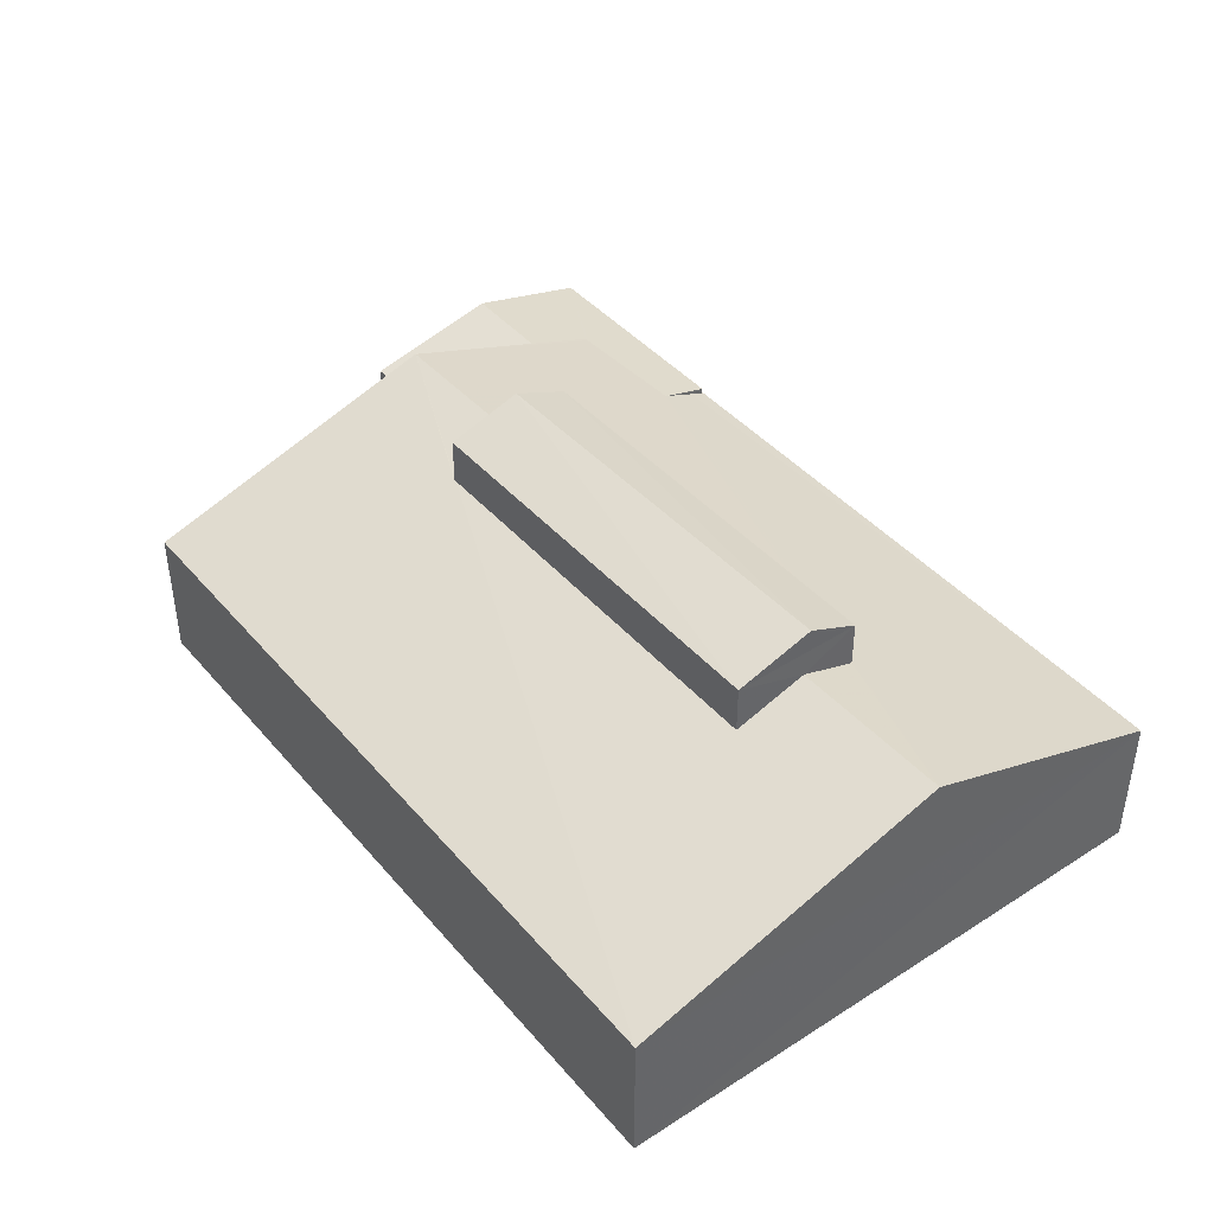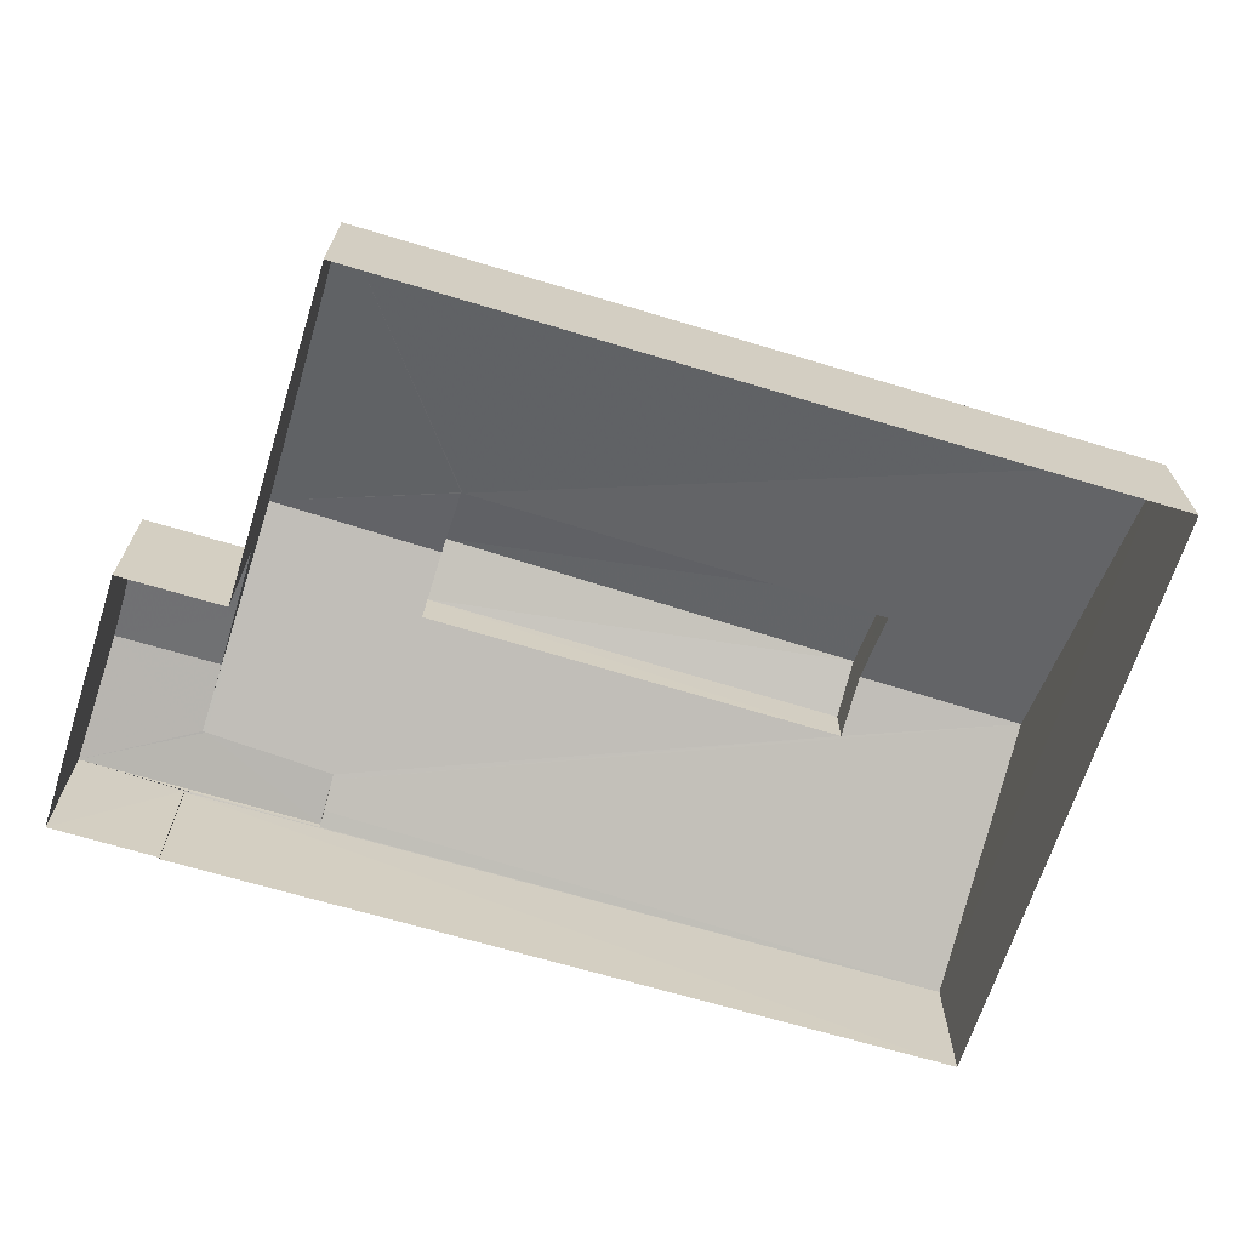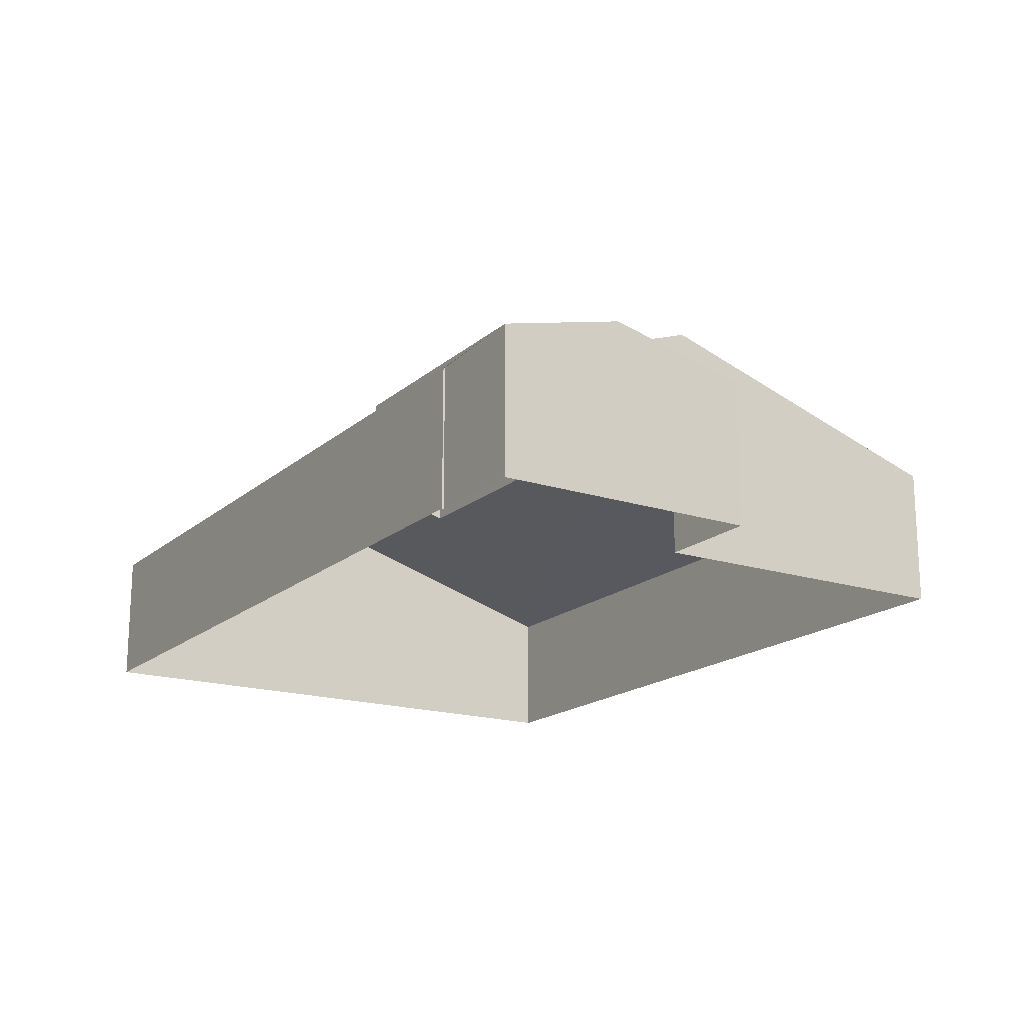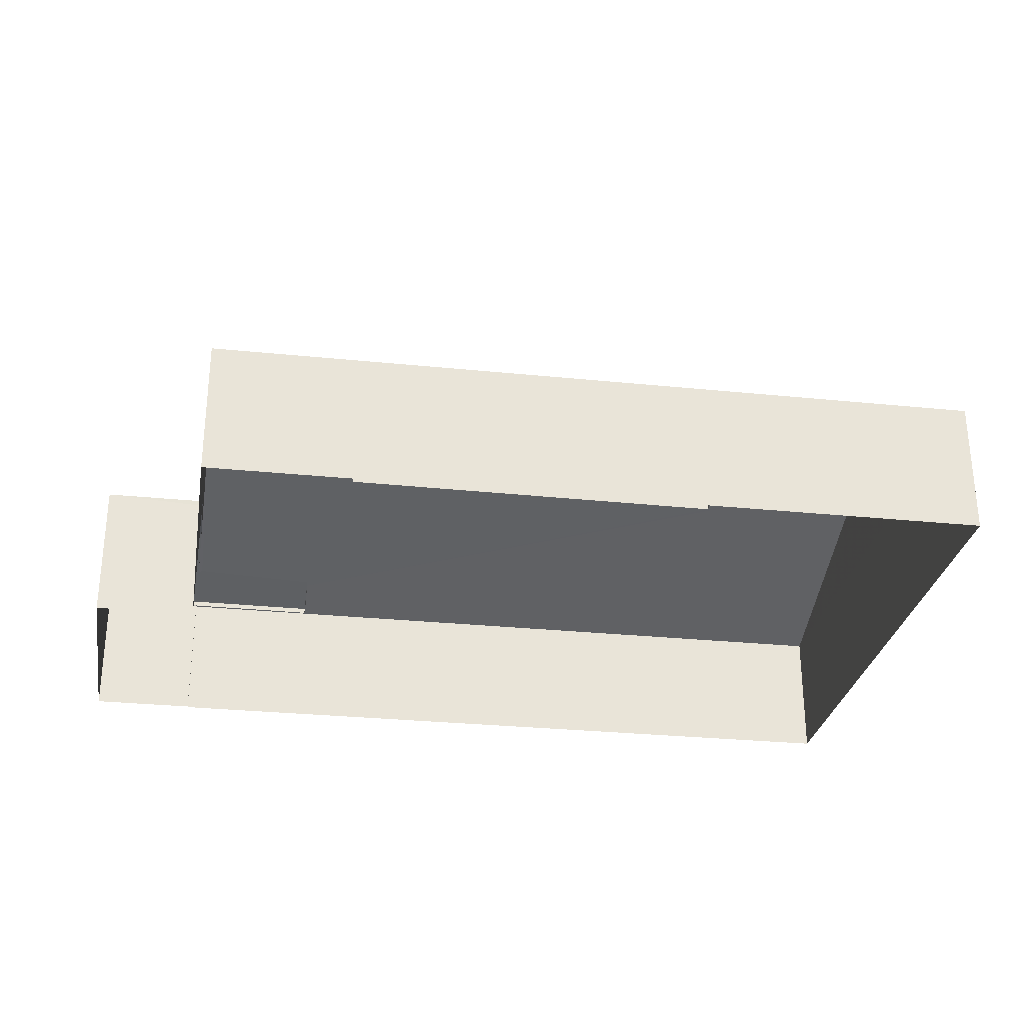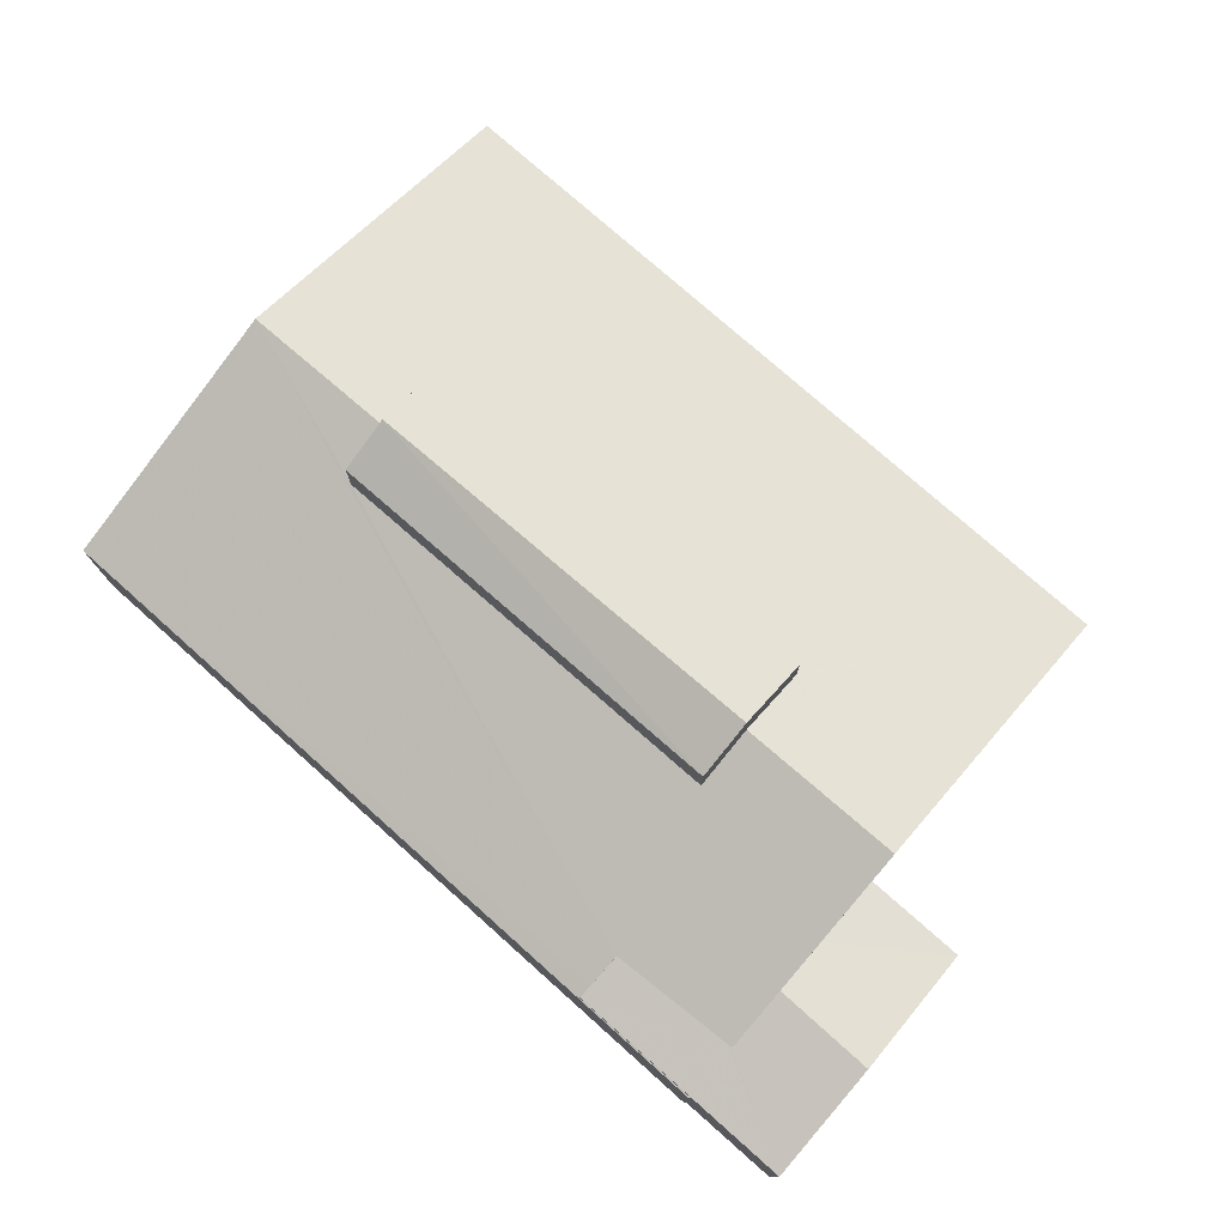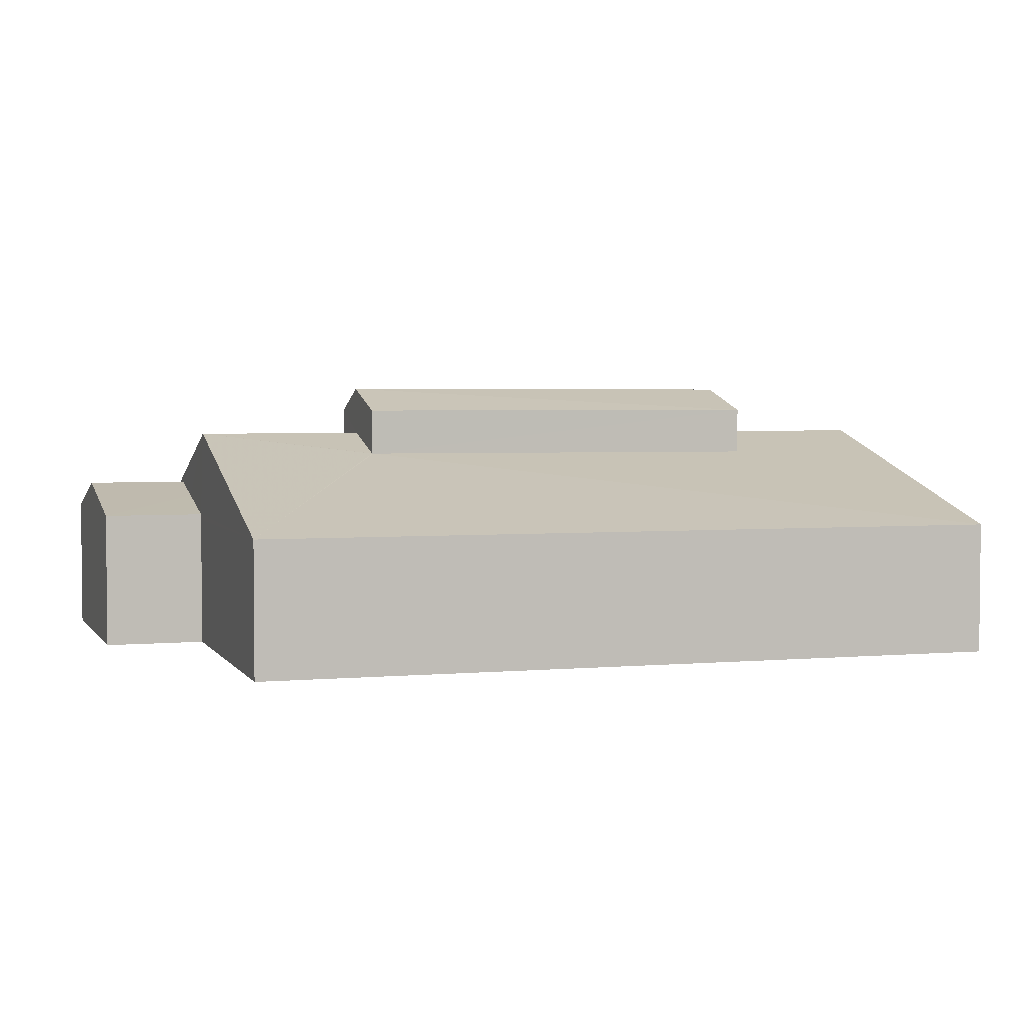
<metadata>
{"format":"obj","ext":"obj","renderer":"f3d","projection":"perspective","resolution":1024,"background":"white","views":[{"elev":41.9,"azim":47.9,"up":"+Z"},{"elev":-67.5,"azim":-22.2,"up":"+Z"},{"elev":-17.5,"azim":-127.1,"up":"+Z"},{"elev":-28.9,"azim":-14.1,"up":"+Z"},{"elev":76.3,"azim":-143.7,"up":"+Z"},{"elev":3.3,"azim":-22.3,"up":"+Z"}]}
</metadata>
<code>
v -8.884e+04 -1.011e+05 1.682
v -8.883e+04 -1.011e+05 1.682
v -8.884e+04 -1.011e+05 1.683
v -8.882e+04 -1.012e+05 1.686
v -8.883e+04 -1.012e+05 1.686
v -8.883e+04 -1.011e+05 1.683
v -8.883e+04 -1.011e+05 1.682
v -8.882e+04 -1.011e+05 1.682
v -8.883e+04 -1.011e+05 4.905
v -8.883e+04 -1.011e+05 4.906
v -8.883e+04 -1.011e+05 4.891
v -8.883e+04 -1.011e+05 5.442
v -8.883e+04 -1.011e+05 5.756
v -8.884e+04 -1.011e+05 5.756
v -8.883e+04 -1.011e+05 5.278
v -8.882e+04 -1.012e+05 7.143
v -8.882e+04 -1.011e+05 4.891
v -8.883e+04 -1.011e+05 4.903
v -8.883e+04 -1.011e+05 5.031
v -8.883e+04 -1.011e+05 5.368
v -8.883e+04 -1.012e+05 7.143
v -8.883e+04 -1.011e+05 5.367
v -8.882e+04 -1.012e+05 6.667
v -8.883e+04 -1.012e+05 7.143
v -8.883e+04 -1.011e+05 6.638
v -8.883e+04 -1.011e+05 5.325
v -8.882e+04 -1.012e+05 7.143
v -8.883e+04 -1.011e+05 5.031
v -8.882e+04 -1.012e+05 6.613
v -8.882e+04 -1.012e+05 4.895
v -8.883e+04 -1.012e+05 6.638
v -8.883e+04 -1.012e+05 4.895
v -8.883e+04 -1.012e+05 6.638
v -8.883e+04 -1.012e+05 6.642
v -8.884e+04 -1.011e+05 5.031
v -8.883e+04 -1.011e+05 7.742
v -8.882e+04 -1.012e+05 8.308
v -8.882e+04 -1.012e+05 7.742
v -8.882e+04 -1.012e+05 7.743
v -8.883e+04 -1.012e+05 8.308
v -8.883e+04 -1.012e+05 7.743
v -8.884e+04 -1.011e+05 5.032
v -8.883e+04 -1.011e+05 5.032
v -8.883e+04 -1.011e+05 4.891
v -8.883e+04 -1.011e+05 4.892
f 1 2 3
f 4 5 6
f 3 2 6
f 2 7 8
f 4 6 8
f 6 2 8
f 9 10 11
f 12 13 14
f 15 16 17
f 17 11 18
f 10 18 11
f 15 17 19
f 19 17 18
f 20 21 22
f 23 16 15
f 21 24 25
f 22 25 26
f 26 23 15
f 27 16 23
f 26 25 23
f 22 21 25
f 28 26 15
f 19 28 15
f 27 29 16
f 16 29 30
f 29 31 30
f 21 32 33
f 32 30 31
f 34 21 33
f 33 32 31
f 13 20 14
f 20 35 14
f 22 35 20
f 36 37 38
f 39 40 41
f 34 24 21
f 28 22 26
f 28 35 22
f 37 40 39
f 12 14 42
f 43 12 42
f 40 37 36
f 2 1 44
f 10 28 18
f 44 1 35
f 35 28 10
f 44 35 9
f 10 9 35
f 25 24 36
f 36 24 41
f 34 33 41
f 24 34 41
f 11 17 8
f 7 11 8
f 16 30 17
f 36 38 23
f 25 36 23
f 37 39 38
f 18 28 19
f 17 4 8
f 17 30 4
f 32 43 45
f 13 21 20
f 21 43 32
f 12 43 21
f 12 21 13
f 44 9 11
f 29 27 39
f 27 38 39
f 23 38 27
f 2 11 7
f 2 44 11
f 40 36 41
f 45 5 32
f 45 6 5
f 32 5 4
f 30 32 4
f 35 1 3
f 42 35 3
f 6 45 3
f 3 45 42
f 45 43 42
f 41 31 39
f 39 31 29
f 33 31 41
f 14 35 42

</code>
